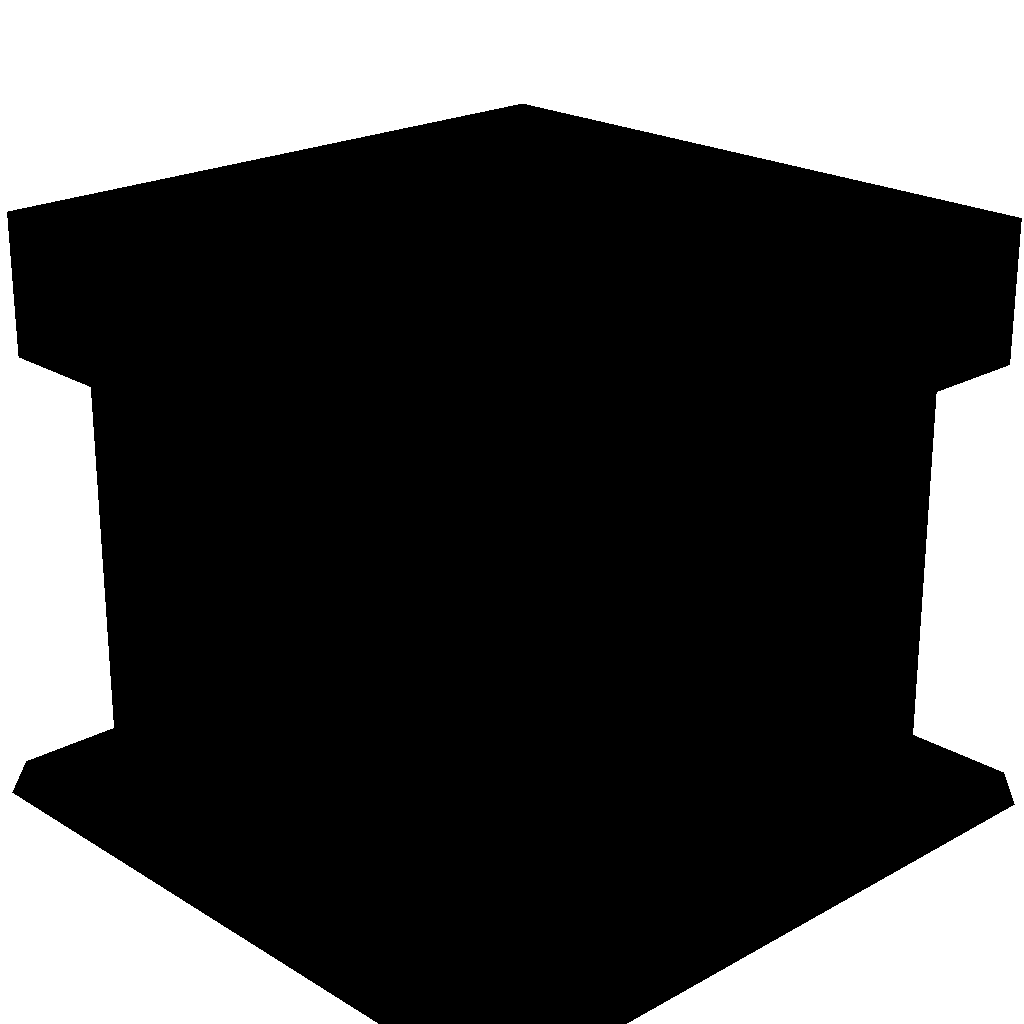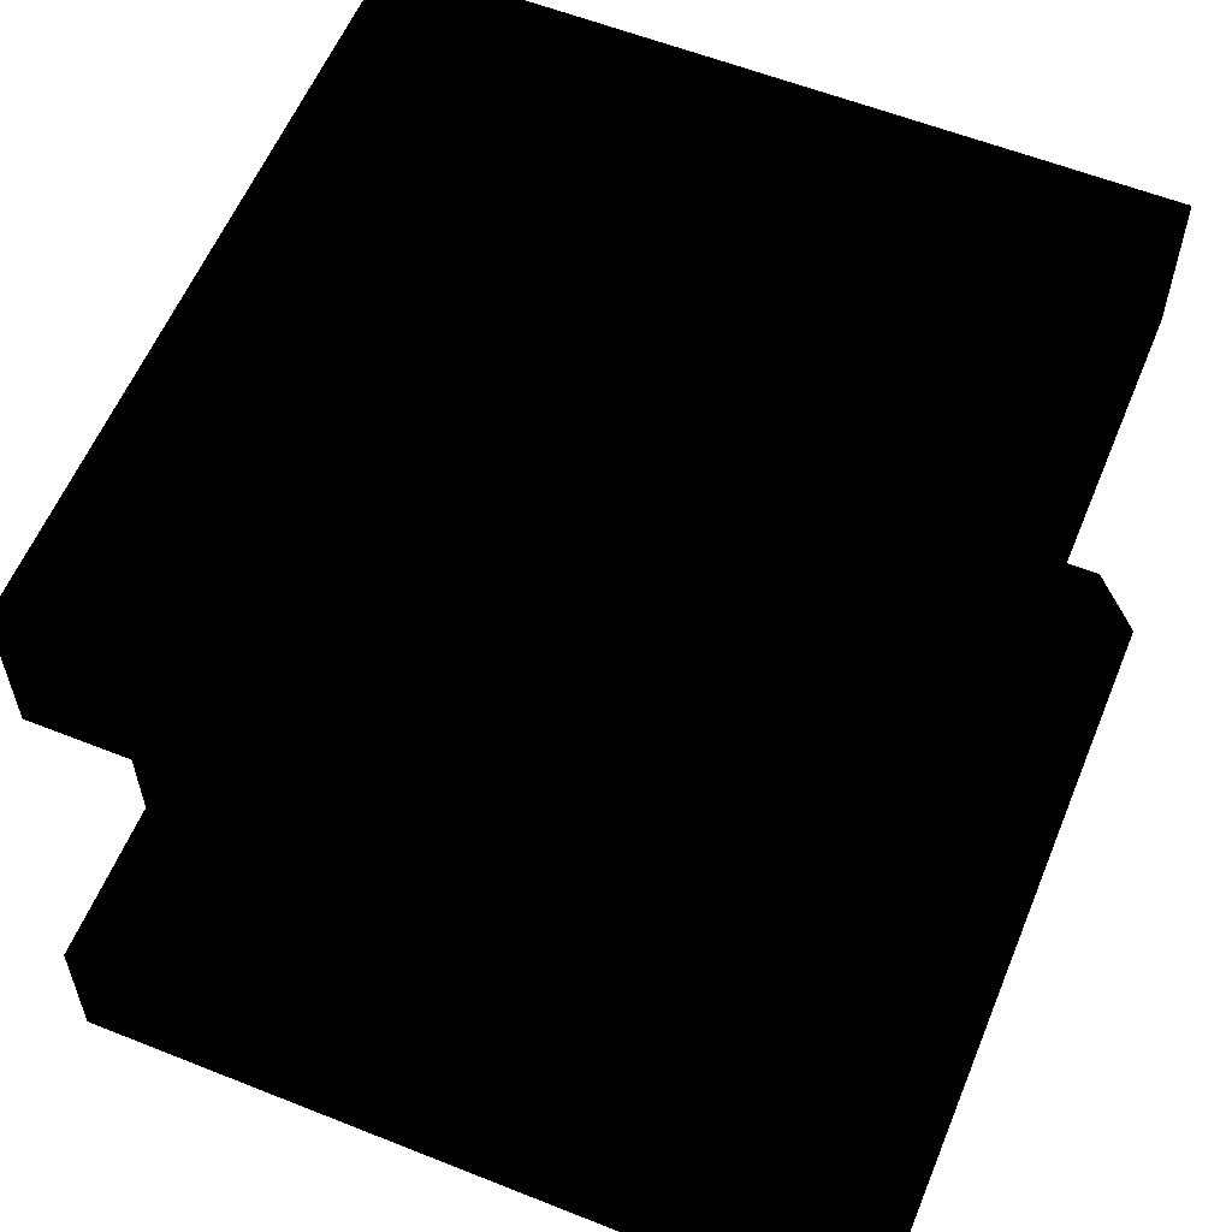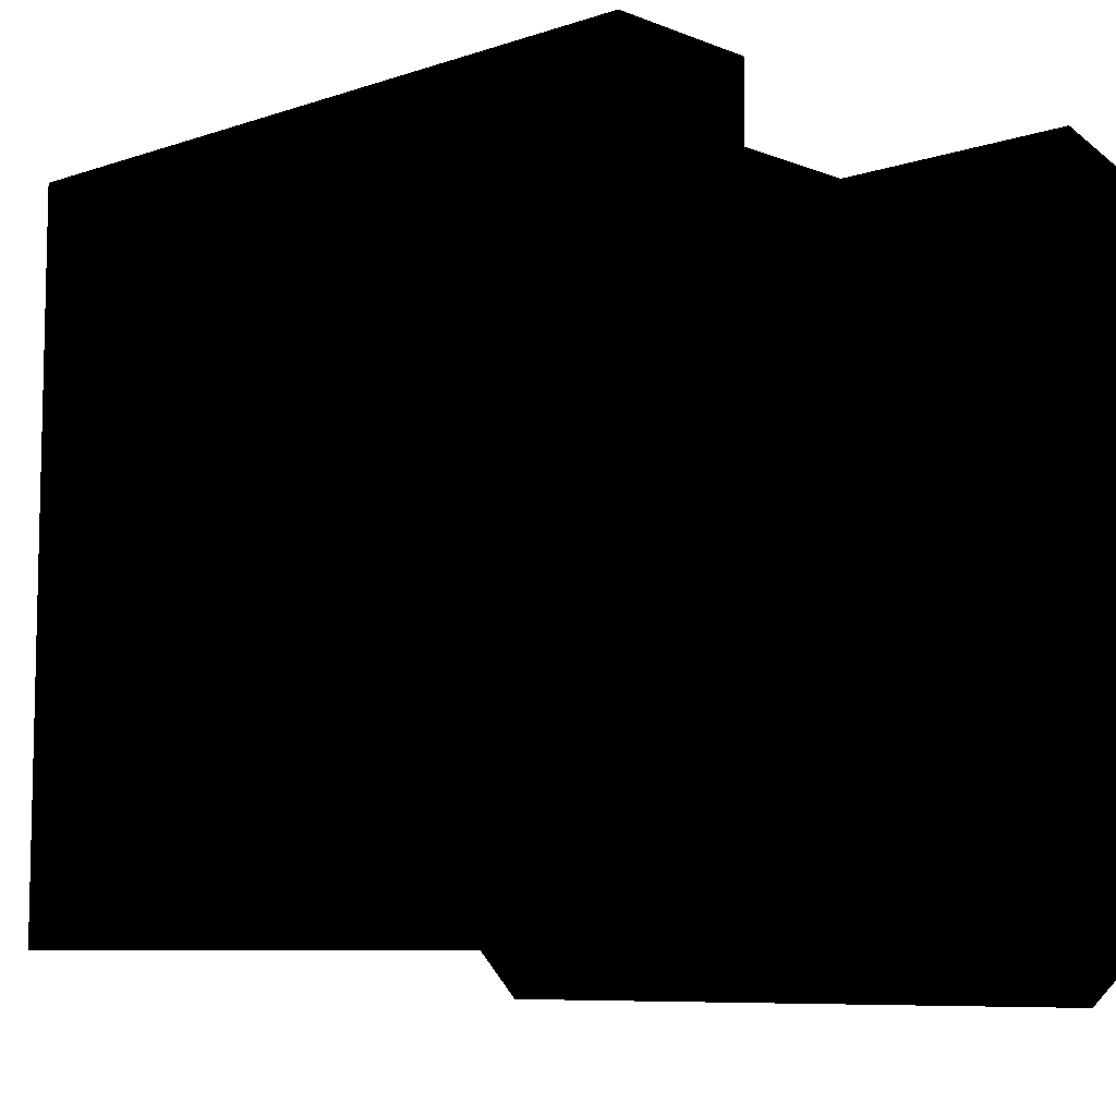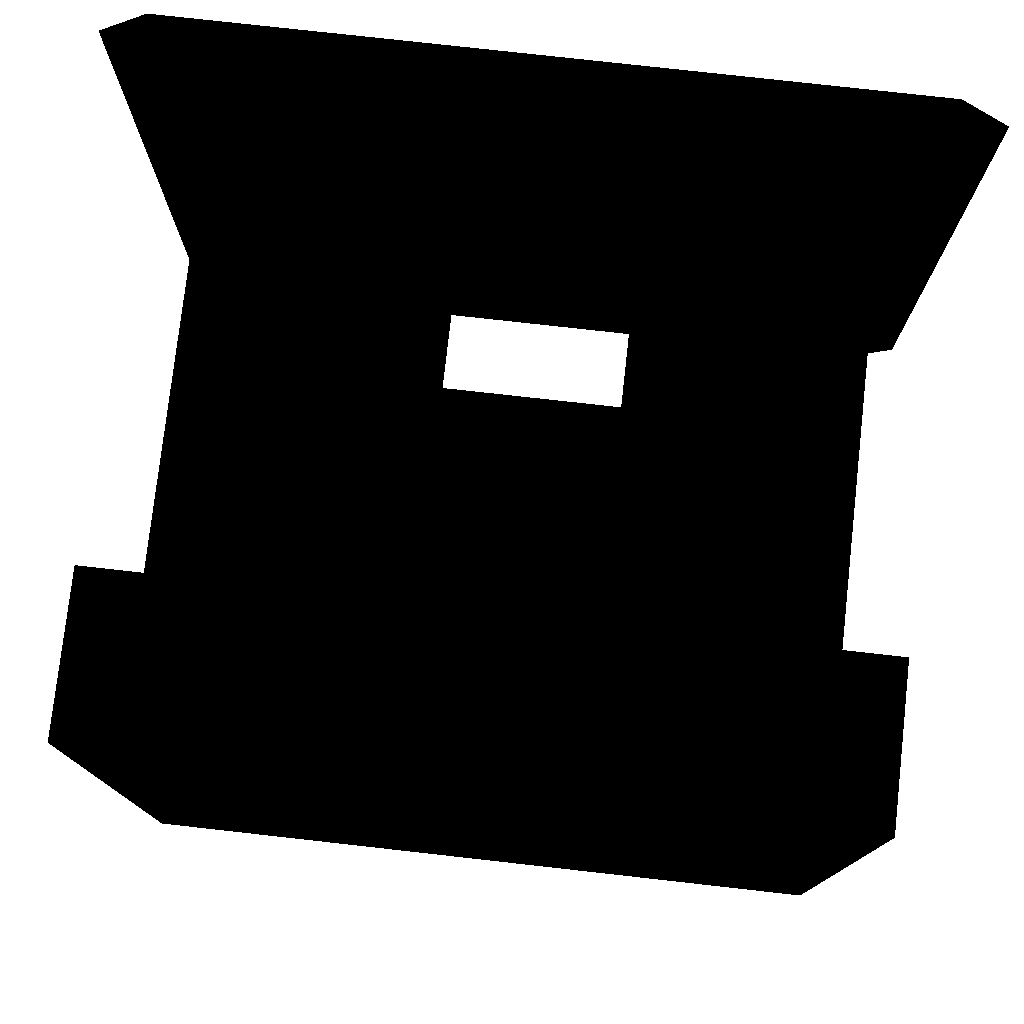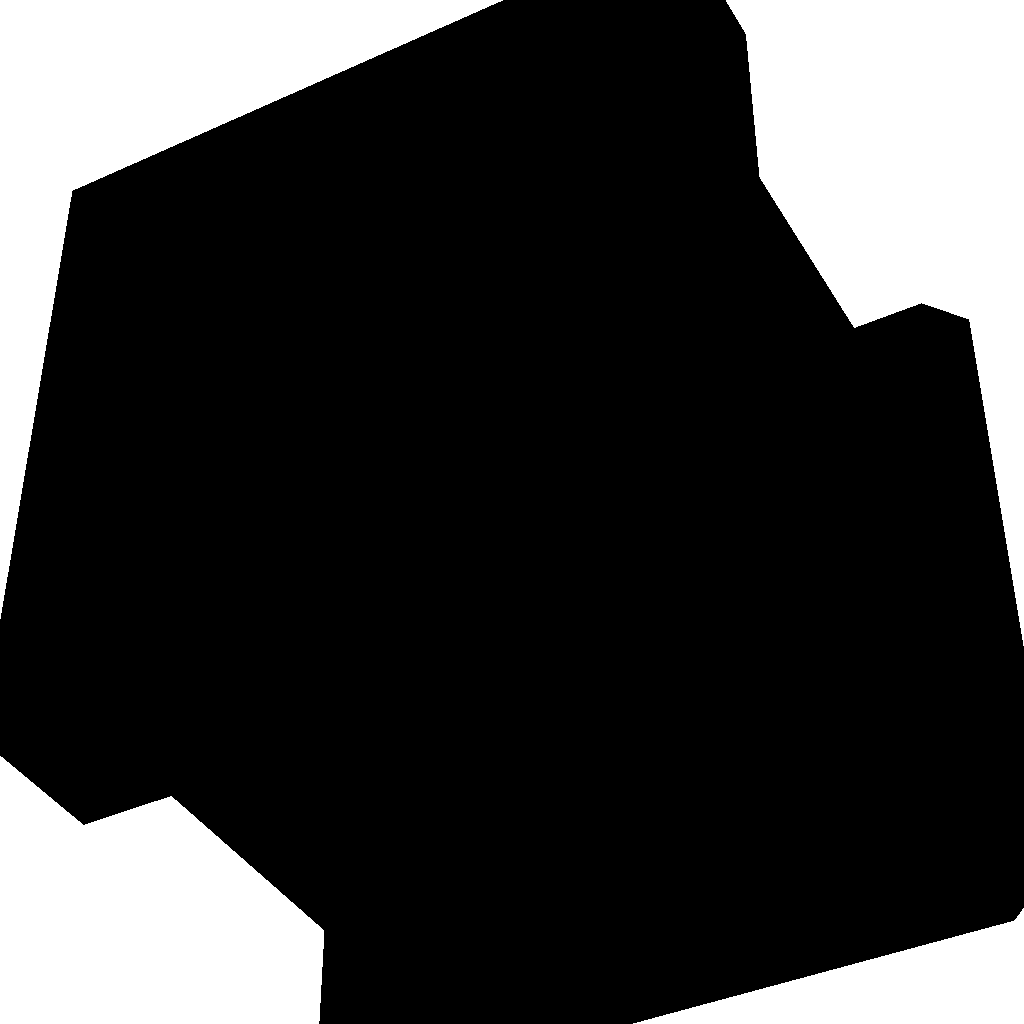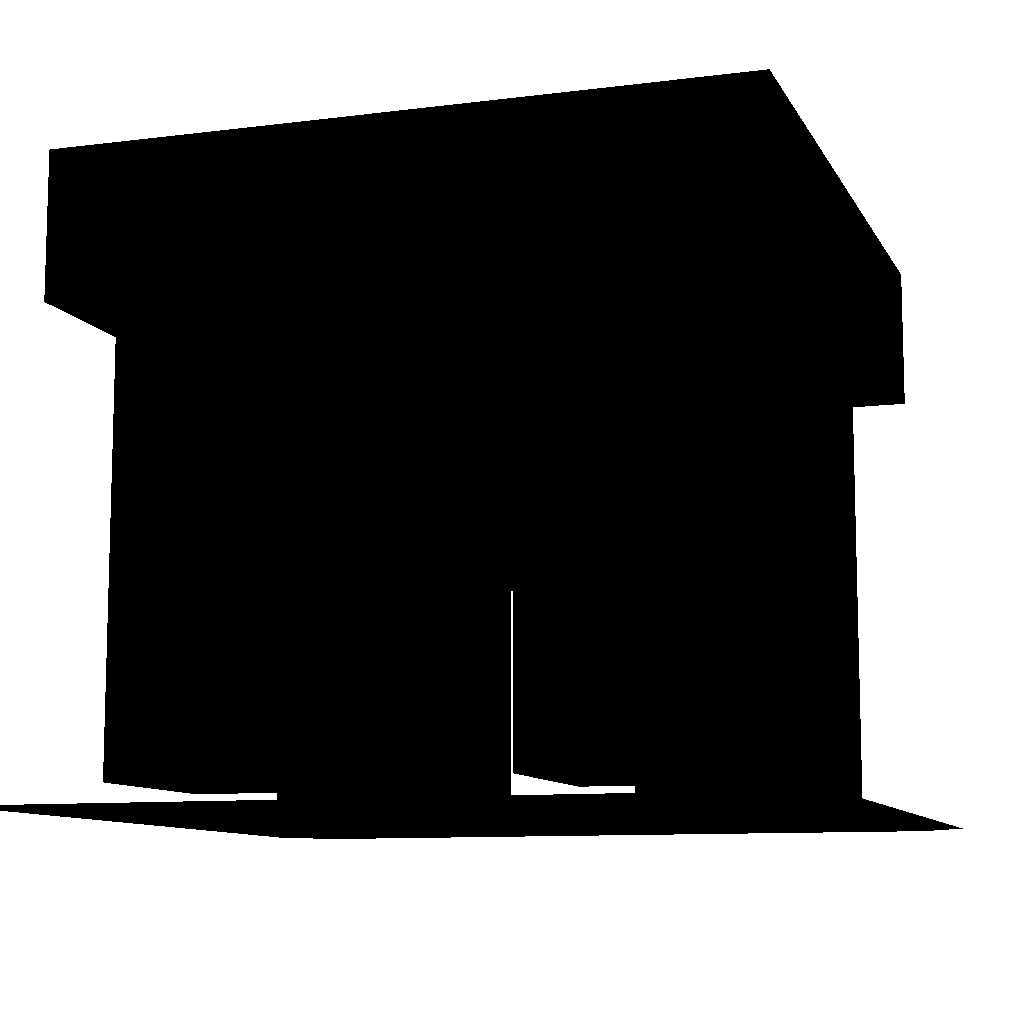
<metadata>
{"format":"obj","ext":"obj","renderer":"f3d","projection":"perspective","resolution":1024,"background":"white","views":[{"elev":22.0,"azim":-43.6,"up":"+Y"},{"elev":58.8,"azim":112.3,"up":"+Y"},{"elev":-8.1,"azim":-137.3,"up":"+Z"},{"elev":77.6,"azim":-173.6,"up":"+Z"},{"elev":-40.9,"azim":-151.3,"up":"+Z"},{"elev":-9.9,"azim":108.2,"up":"+Y"}]}
</metadata>
<code>
g polygon0
v -7 0.5 8
v 7 0.5 8
v -8 0.5 7
v 8 0.5 7
v -8 0.5 -7
v 8 0.5 -7
v -7 0.5 -8
v 7 0.5 -8
f 1 2 3
f 2 4 3
f 3 4 5
f 4 6 5
f 5 6 7
f 6 8 7
g polygon1
v -7 10 7
v -7 13 7
v -7 10 3
v -7 13 3
v -7 10 -3
v -7 13 -3
v -7 10 -7
v -7 13 -7
f 9 10 11
f 10 12 11
f 11 12 13
f 12 14 13
f 13 14 15
f 14 16 15
v 7 10 -7
v 7 13 -7
v 7 10 -3
v 7 13 -3
v 7 10 3
v 7 13 3
v 7 10 7
v 7 13 7
f 17 18 19
f 18 20 19
f 19 20 21
f 20 22 21
f 21 22 23
f 22 24 23
v 7 13 -7
v 7 10 -7
v 3 13 -7
v 3 10 -7
v -3 13 -7
v -3 10 -7
v -7 13 -7
v -7 10 -7
f 25 26 27
f 26 28 27
f 27 28 29
f 28 30 29
f 29 30 31
f 30 32 31
v 7 10 7
v 7 13 7
v 3 10 7
v 3 13 7
v -3 10 7
v -3 13 7
v -7 10 7
v -7 13 7
f 33 34 35
f 34 36 35
f 35 36 37
f 36 38 37
f 37 38 39
f 38 40 39
v -6 6 6
v -6 10 6
v -6 6 2
v -6 10 2
v -6 6 -2
v -6 10 -2
v -6 6 -6
v -6 10 -6
f 41 42 43
f 42 44 43
f 43 44 45
f 44 46 45
f 45 46 47
f 46 48 47
v 6 6 -6
v 6 10 -6
v 6 6 -2
v 6 10 -2
v 6 6 2
v 6 10 2
v 6 6 6
v 6 10 6
f 49 50 51
f 50 52 51
f 51 52 53
f 52 54 53
f 53 54 55
f 54 56 55
v 6 10 -6
v 6 6 -6
v 2 10 -6
v 2 6 -6
v -2 10 -6
v -2 6 -6
v -6 10 -6
v -6 6 -6
f 57 58 59
f 58 60 59
f 59 60 61
f 60 62 61
f 61 62 63
f 62 64 63
v 6 6 6
v 6 10 6
v 2 6 6
v 2 10 6
v -2 6 6
v -2 10 6
v -6 6 6
v -6 10 6
f 65 66 67
f 66 68 67
f 67 68 69
f 68 70 69
f 69 70 71
f 70 72 71
v 2 1 -2
v 2 6 -2
v 2 1 -6
v 2 6 -6
v 6 1 -6
v 6 6 -6
f 73 74 75
f 74 76 75
f 75 76 77
f 76 78 77
v -2 6 -2
v -2 1 -2
v -2 6 -6
v -2 1 -6
v -6 6 -6
v -6 1 -6
f 79 80 81
f 80 82 81
f 81 82 83
f 82 84 83
v -2 6 6
v -2 1 6
v -2 6 2
v -2 1 2
v -6 6 2
v -6 1 2
f 85 86 87
f 86 88 87
f 87 88 89
f 88 90 89
v 2 1 6
v 2 6 6
v 2 1 2
v 2 6 2
v 6 1 2
v 6 6 2
f 91 92 93
f 92 94 93
f 93 94 95
f 94 96 95
v 7 13 3
v 3 13 3
v 3 13 7
v 7 13 7
v 3 13 3
v -3 13 3
v -3 13 7
v 3 13 7
v -7 13 3
v -3 13 3
v -3 13 -3
v -7 13 -3
v 7 13 -3
v 3 13 -3
v 3 13 3
v 7 13 3
v 3 13 -3
v -3 13 -3
v -3 13 3
v 3 13 3
v -7 13 -3
v -3 13 -3
v -3 13 -7
v -7 13 -7
v 3 13 -7
v 3 13 -3
v 7 13 -3
v 7 13 -7
v -3 13 -7
v -3 13 -3
v 3 13 -3
v 3 13 -7
v -7 13 7
v -3 13 7
v -3 13 3
v -7 13 3
v 6 1 -2
v 6 1 -6
v 6 6 -6
v 6 6 -2
v 2 1 -2
v 6 1 -2
v 6 6 -2
v 2 6 -2
v -6 1 -6
v -6 1 -2
v -6 6 -2
v -6 6 -6
v -6 1 -2
v -2 1 -2
v -2 6 -2
v -6 6 -2
v -6 1 2
v -6 1 6
v -6 6 6
v -6 6 2
v -6 1 6
v -2 1 6
v -2 6 6
v -6 6 6
v 6 1 6
v 6 1 2
v 6 6 2
v 6 6 6
v 2 1 6
v 6 1 6
v 6 6 6
v 2 6 6
f 97 98 99 100
f 101 102 103 104
f 105 106 107 108
f 109 110 111 112
f 113 114 115 116
f 117 118 119 120
f 121 122 123 124
f 125 126 127 128
f 129 130 131 132
f 133 134 135 136
f 137 138 139 140
f 141 142 143 144
f 145 146 147 148
f 149 150 151 152
f 153 154 155 156
f 157 158 159 160
f 161 162 163 164

</code>
